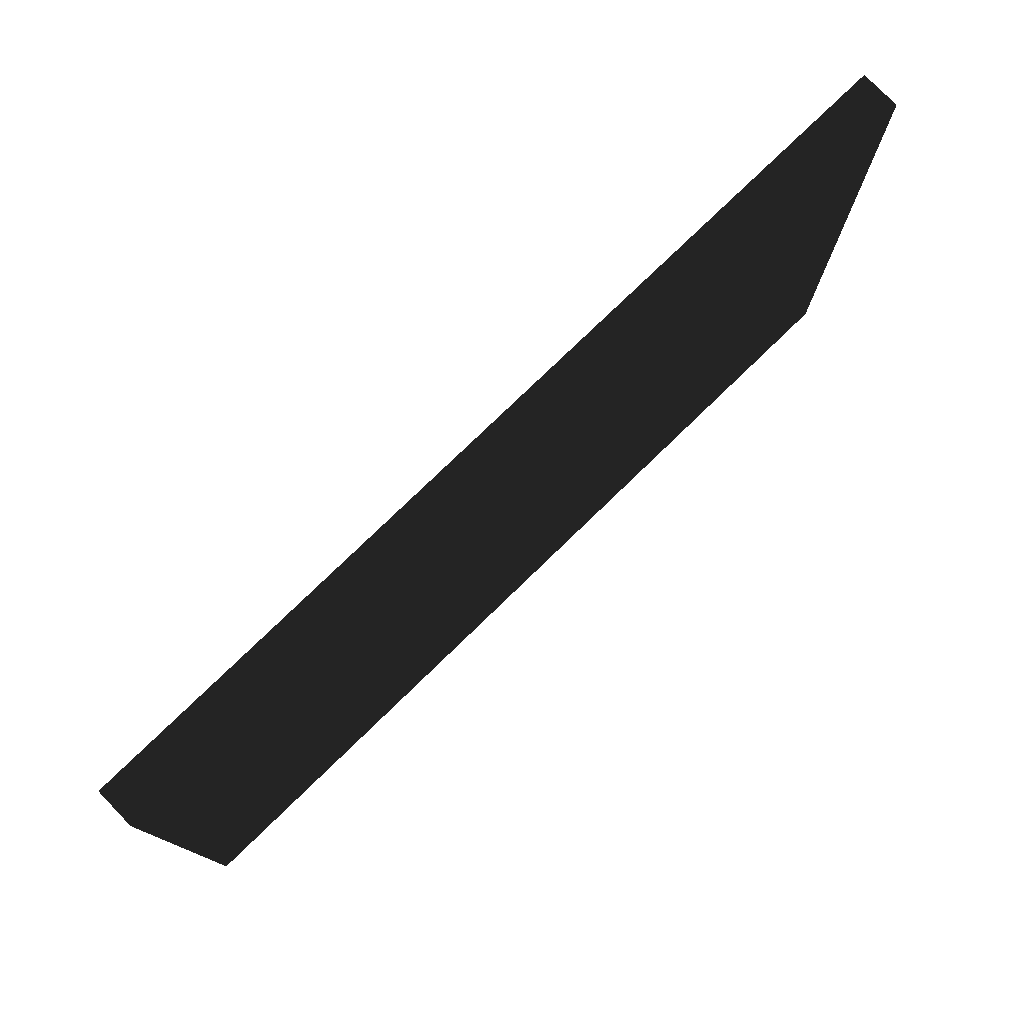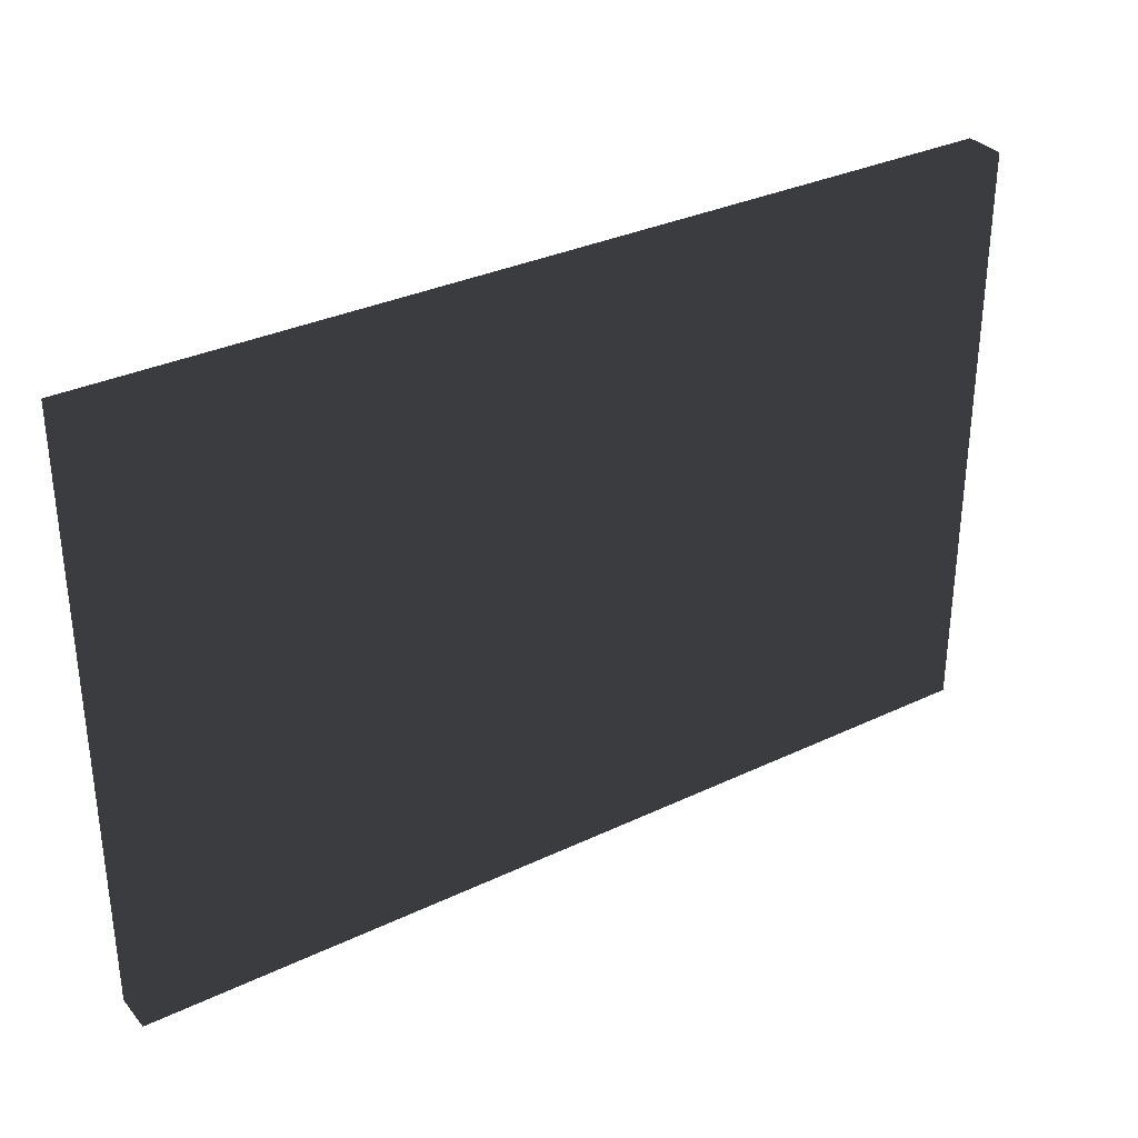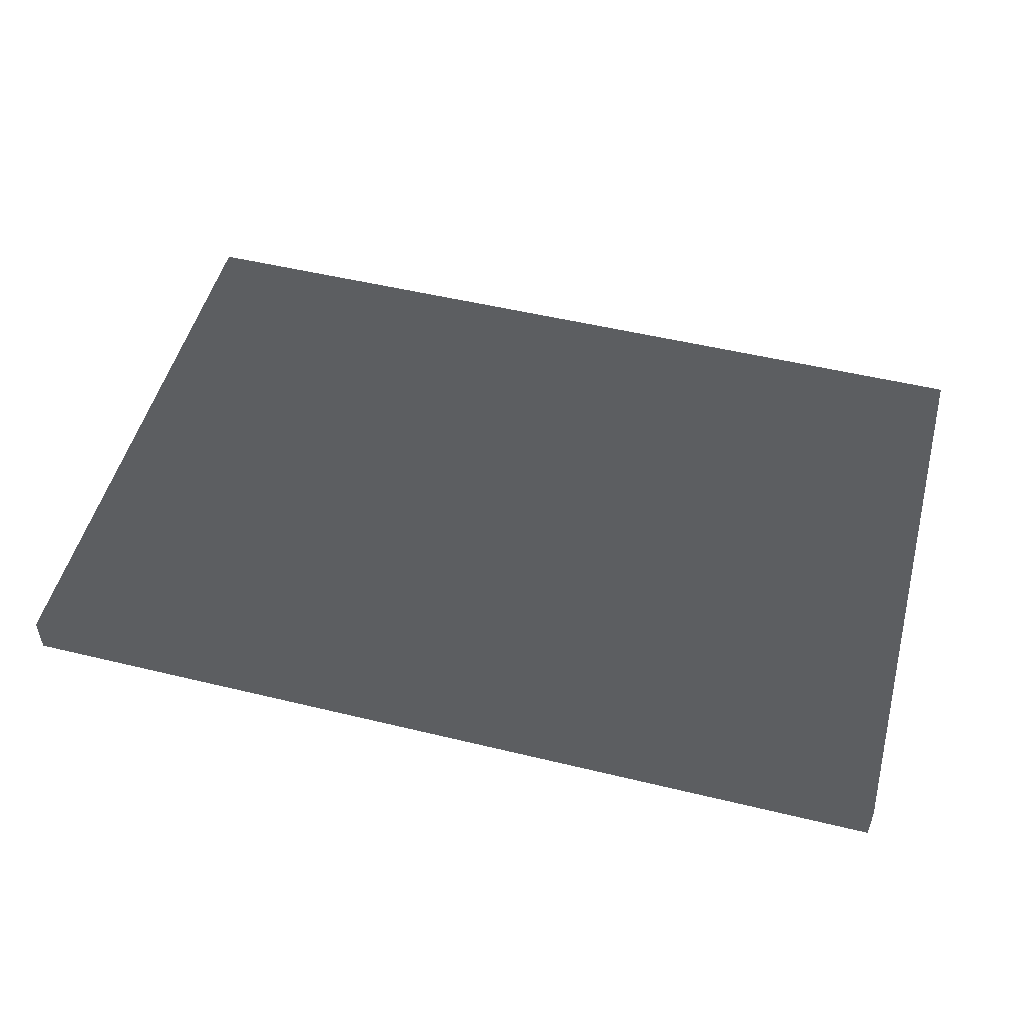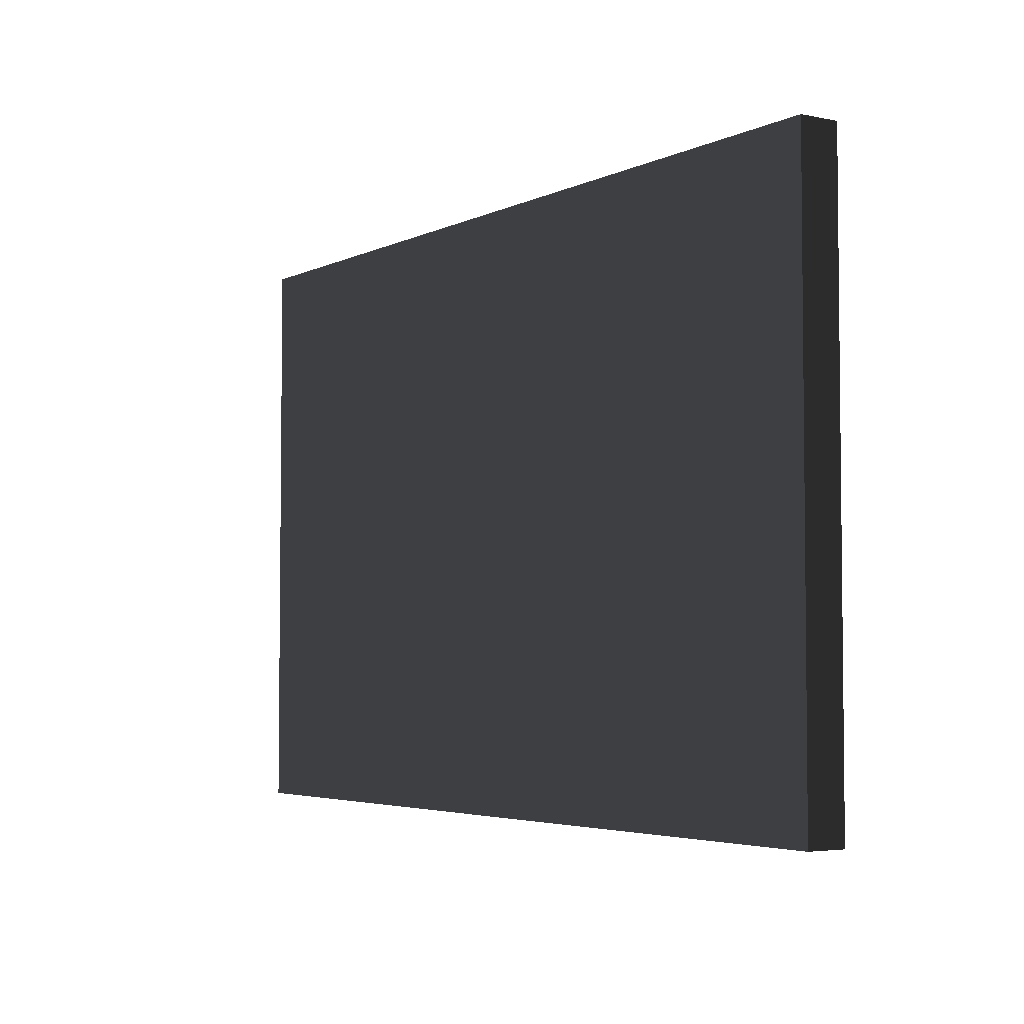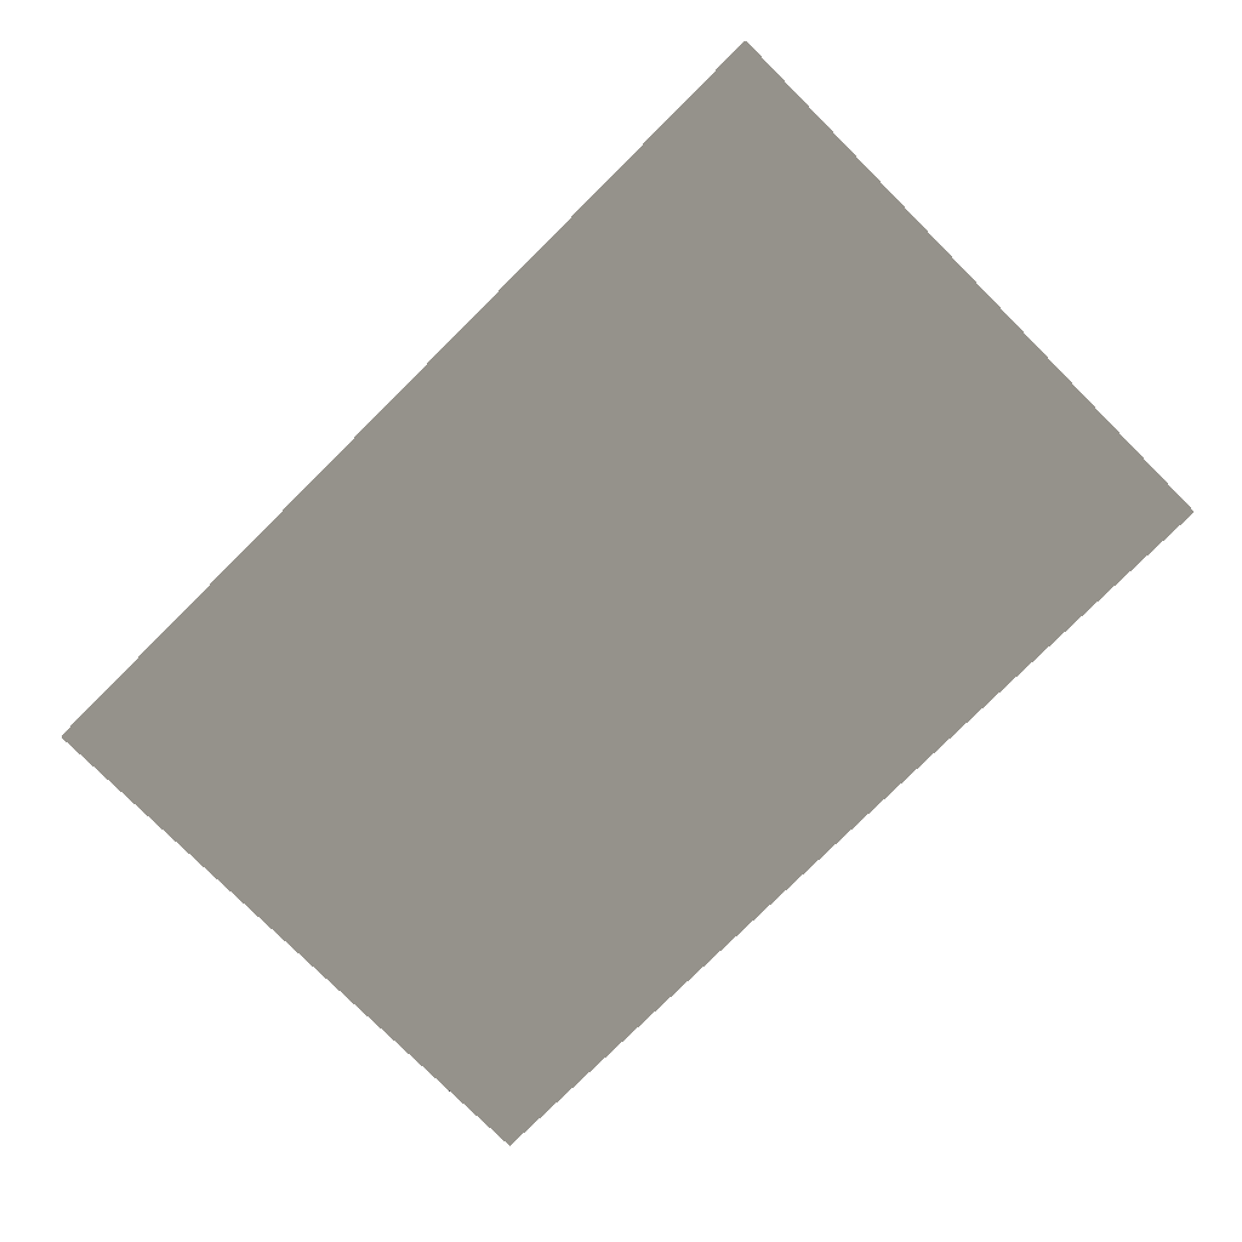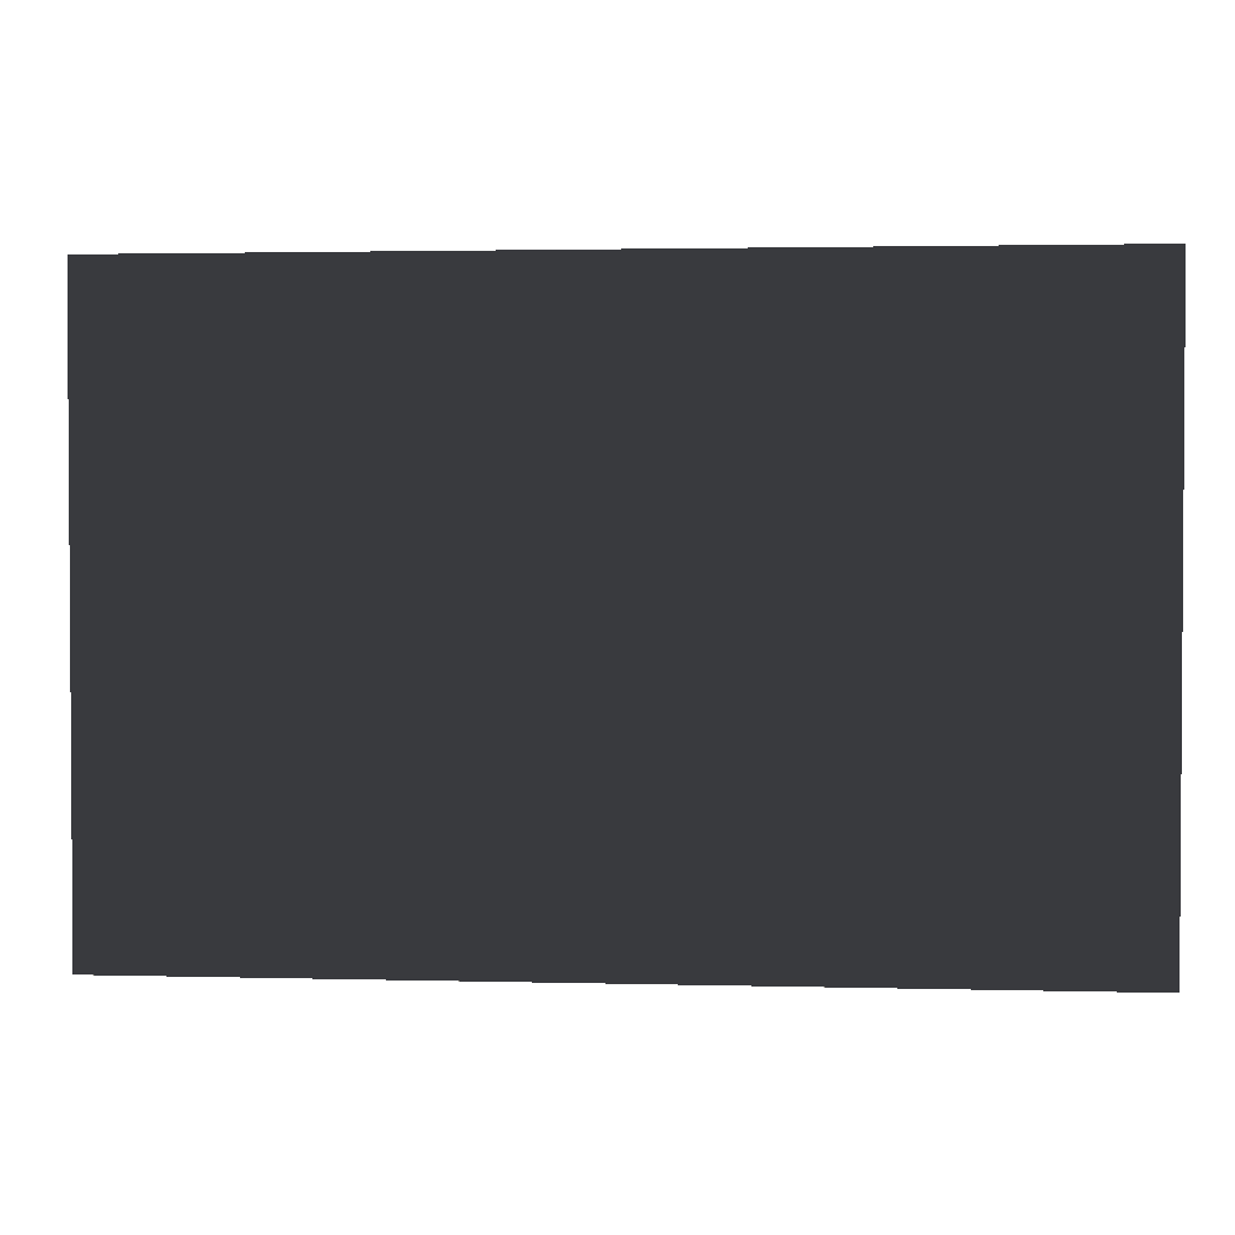
<metadata>
{"format":"obj","ext":"obj","renderer":"f3d","projection":"perspective","resolution":1024,"background":"white","views":[{"elev":77.4,"azim":-44.1,"up":"+Z"},{"elev":32.6,"azim":-33.4,"up":"+Z"},{"elev":51.0,"azim":-165.2,"up":"+Y"},{"elev":-4.0,"azim":56.2,"up":"+Z"},{"elev":-76.7,"azim":-135.1,"up":"+Y"},{"elev":2.2,"azim":5.2,"up":"+Z"}]}
</metadata>
<code>
v -0.3438 -0.015 -0.2263
v 0.3438 -0.015 -0.2263
v 0.3438 0.015 -0.2263
v -0.3438 0.015 -0.2263
v -0.3438 -0.015 0.2263
v 0.3438 -0.015 0.2263
v 0.3438 0.015 0.2263
v -0.3438 0.015 0.2263
f 1 2 3 4
f 5 8 7 6
f 1 4 8 5
f 2 6 7 3
f 1 5 6 2
f 4 3 7 8

</code>
